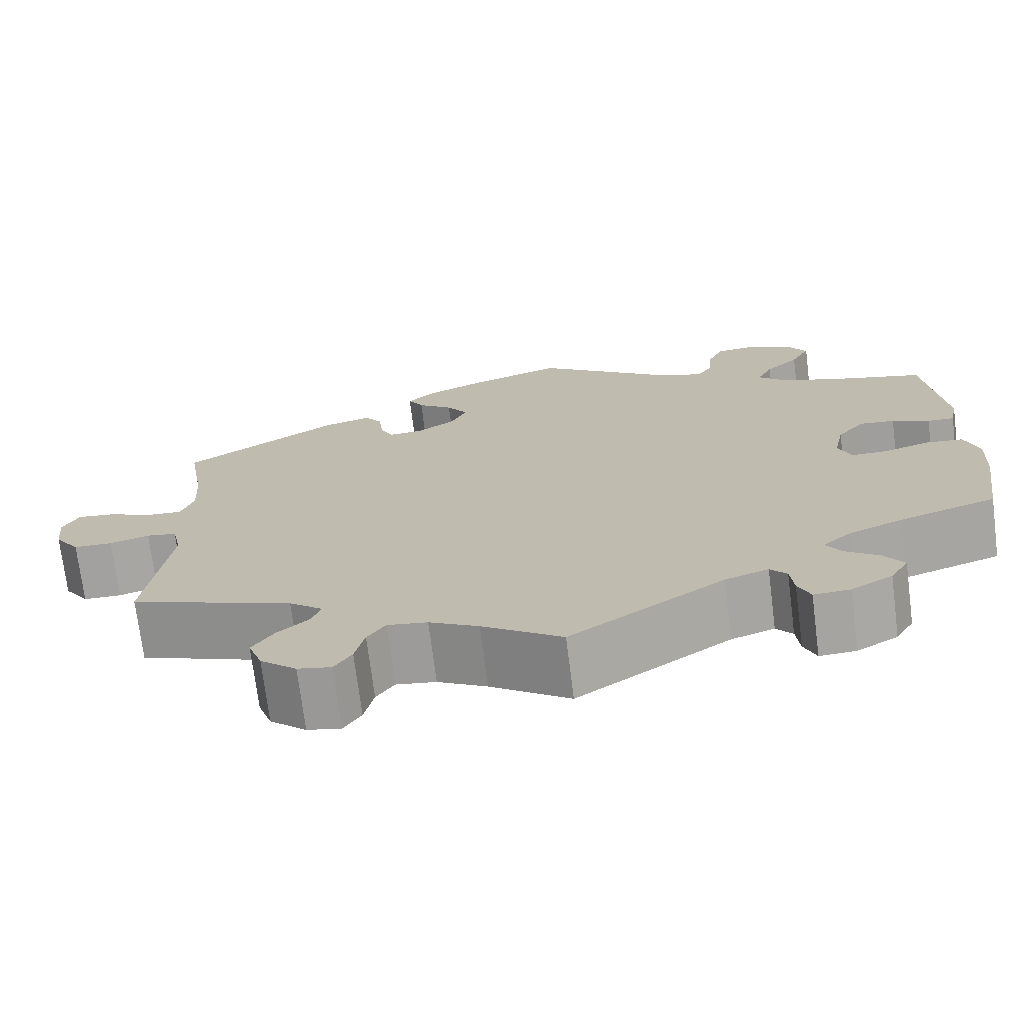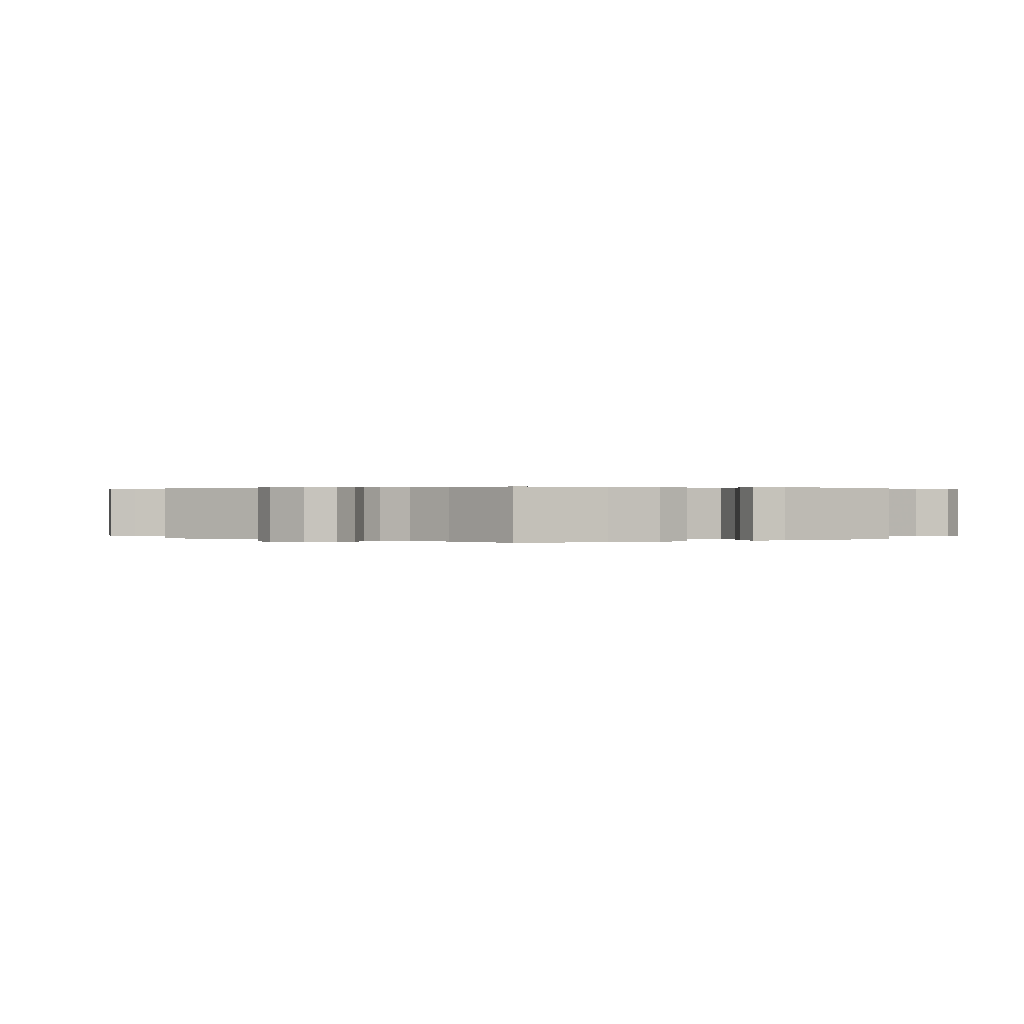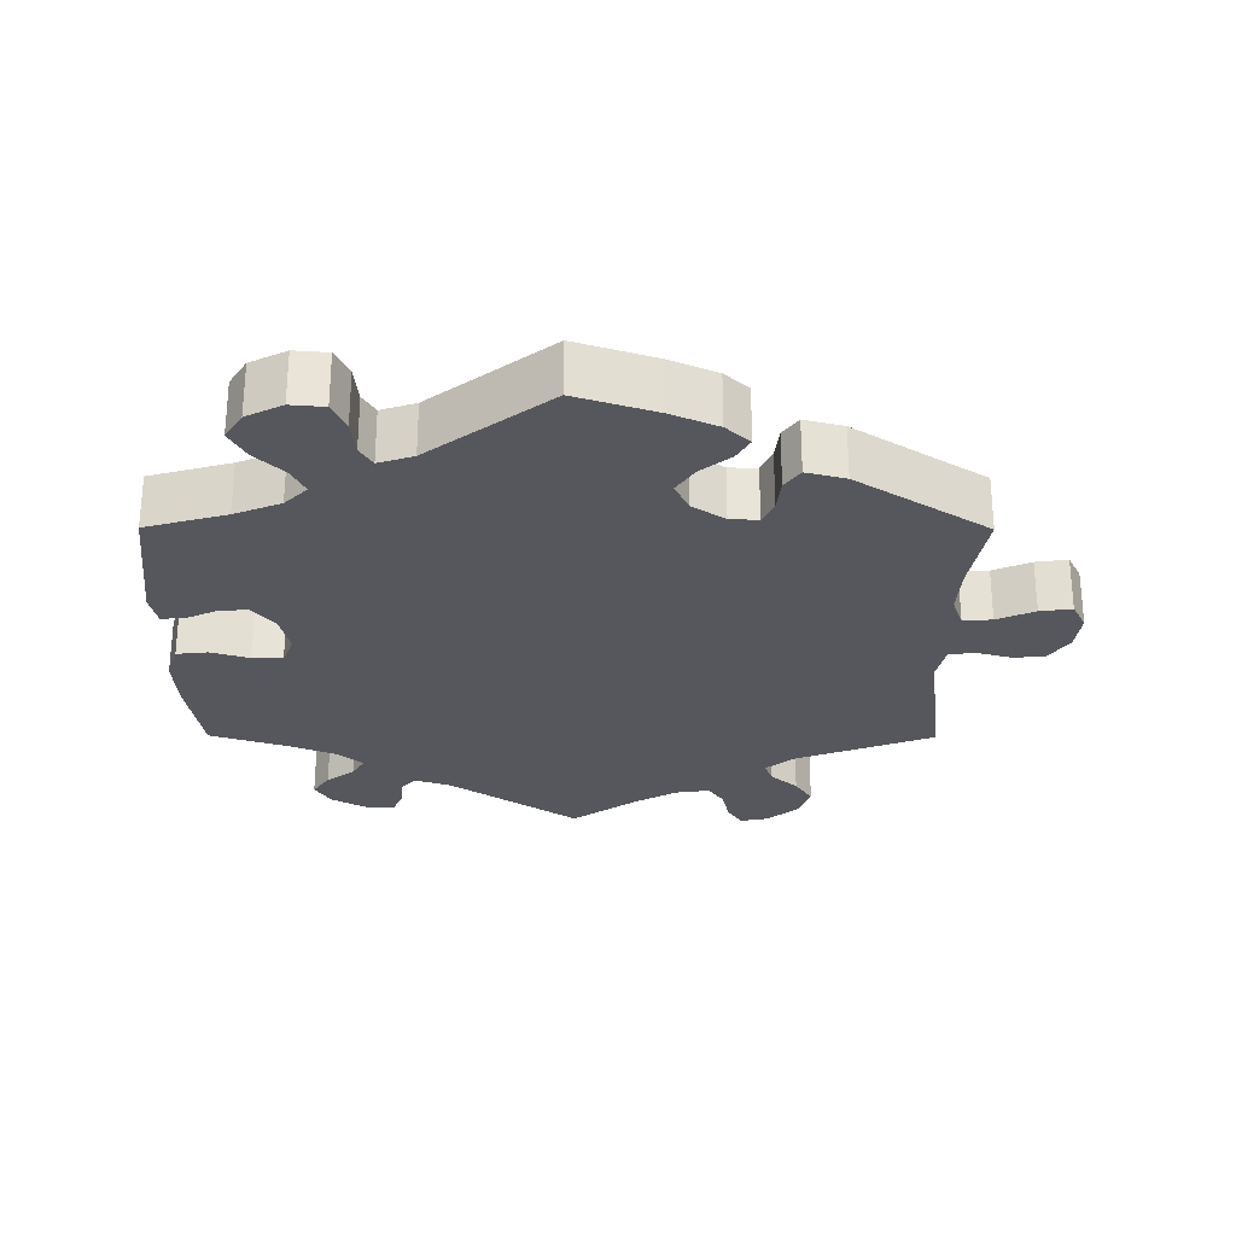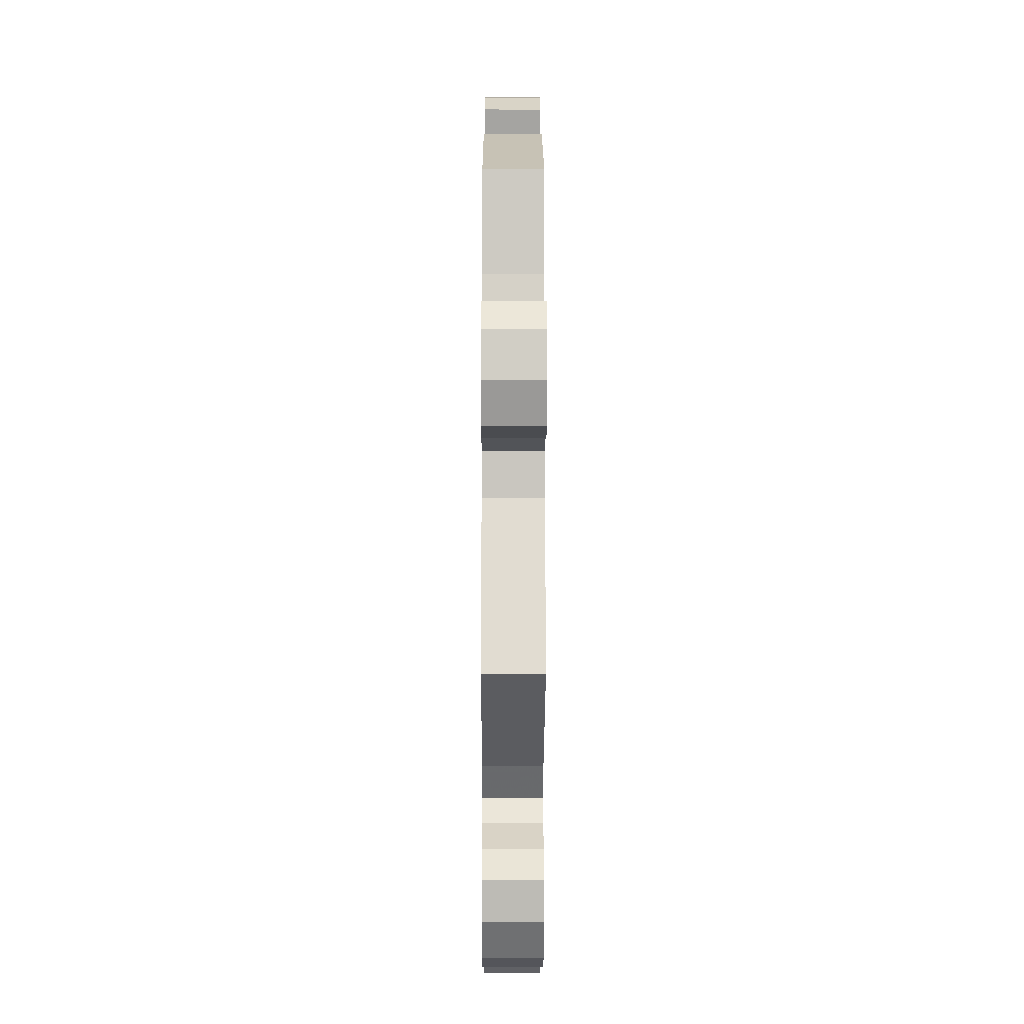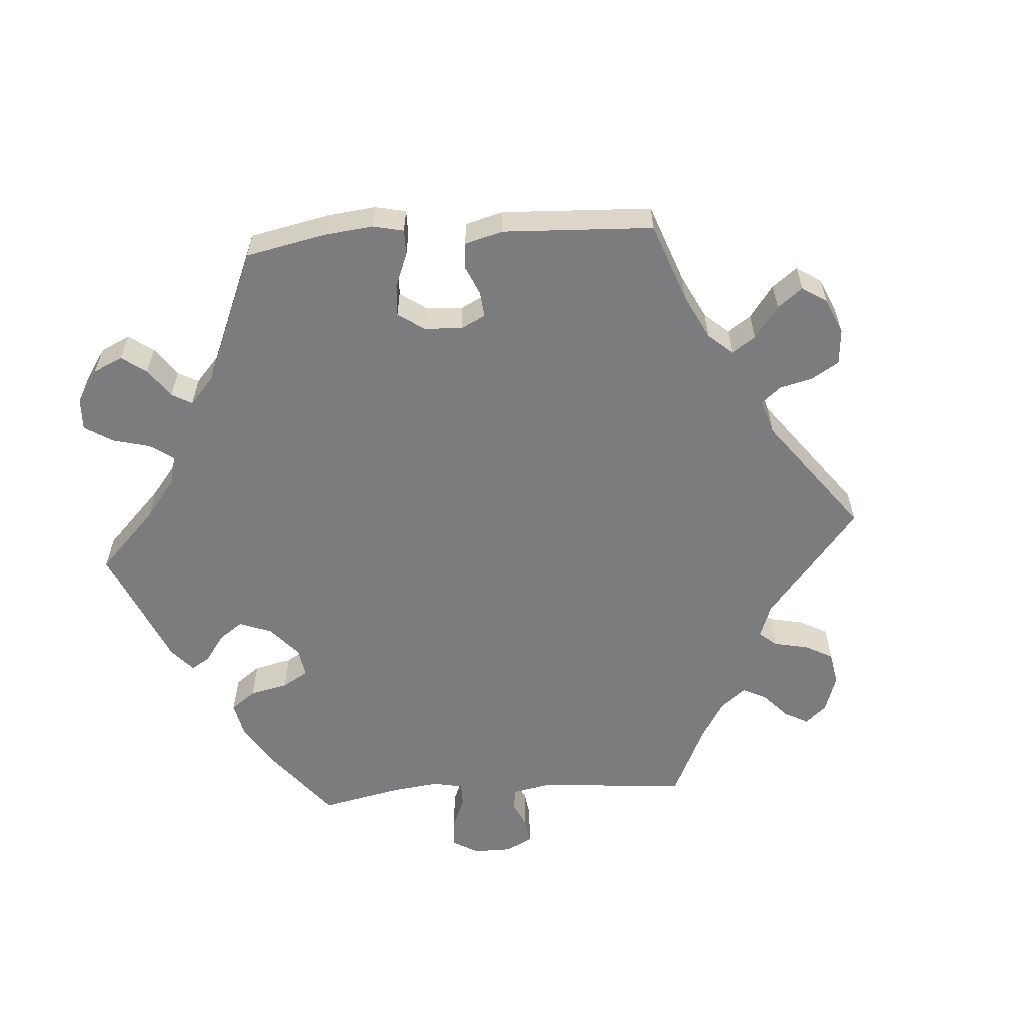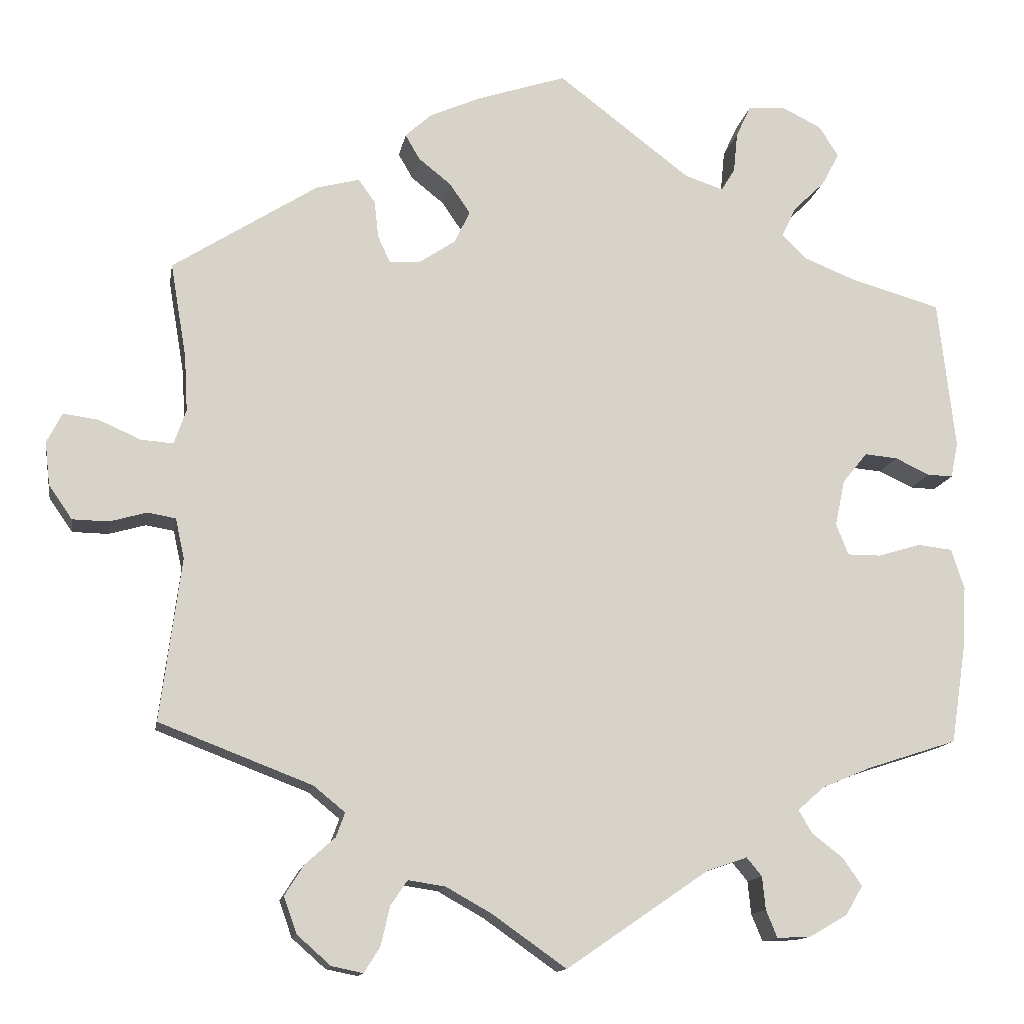
<metadata>
{"format":"obj","ext":"obj","renderer":"f3d","projection":"perspective","resolution":1024,"background":"white","views":[{"elev":-72.6,"azim":-172.8,"up":"+Z"},{"elev":0.3,"azim":-117.0,"up":"+Y"},{"elev":-27.6,"azim":-0.3,"up":"+Y"},{"elev":-13.5,"azim":89.8,"up":"+Z"},{"elev":-58.9,"azim":34.1,"up":"+Y"},{"elev":-13.3,"azim":170.4,"up":"+Z"}]}
</metadata>
<code>
v 0.481 0.07 0.171
v 0.477 0.07 0.101
v 0.492 0.07 0.058
v 0.532 0.07 0.061
v 0.584 0.07 0.084
v 0.628 0.07 0.09
v 0.647 0.07 0.053
v 0.641 0.07 -0.001
v 0.612 0.07 -0.043
v 0.567 0.07 -0.044
v 0.521 0.07 -0.031
v 0.486 0.07 -0.037
v 0.475 0.07 -0.087
v 0.501 0.07 -0.289
v 0.311 0.07 -0.362
v 0.272 0.07 -0.394
v 0.283 0.07 -0.424
v 0.32 0.07 -0.457
v 0.344 0.07 -0.495
v 0.328 0.07 -0.54
v 0.286 0.07 -0.577
v 0.247 0.07 -0.585
v 0.227 0.07 -0.553
v 0.216 0.07 -0.505
v 0.195 0.07 -0.474
v 0.149 0.07 -0.481
v 0.092 0.07 -0.513
v 0 0.07 -0.578
v -0.177 0.07 -0.457
v -0.227 0.07 -0.44
v -0.246 0.07 -0.463
v -0.25 0.07 -0.504
v -0.264 0.07 -0.538
v -0.306 0.07 -0.536
v -0.353 0.07 -0.509
v -0.374 0.07 -0.473
v -0.351 0.07 -0.439
v -0.312 0.07 -0.409
v -0.295 0.07 -0.38
v -0.328 0.07 -0.351
v -0.39 0.07 -0.325
v -0.501 0.07 -0.289
v -0.52 0.07 -0.165
v -0.524 0.07 -0.09
v -0.508 0.07 -0.04
v -0.465 0.07 -0.035
v -0.412 0.07 -0.051
v -0.37 0.07 -0.051
v -0.355 0.07 -0.012
v -0.367 0.07 0.045
v -0.398 0.07 0.083
v -0.439 0.07 0.079
v -0.482 0.07 0.059
v -0.513 0.07 0.058
v -0.522 0.07 0.102
v -0.501 0.07 0.288
v -0.389 0.07 0.32
v -0.325 0.07 0.346
v -0.294 0.07 0.377
v -0.312 0.07 0.414
v -0.351 0.07 0.452
v -0.373 0.07 0.493
v -0.349 0.07 0.531
v -0.299 0.07 0.556
v -0.253 0.07 0.552
v -0.235 0.07 0.513
v -0.23 0.07 0.463
v -0.213 0.07 0.435
v -0.165 0.07 0.451
v 0 0.07 0.577
v 0.11 0.07 0.541
v 0.174 0.07 0.513
v 0.207 0.07 0.483
v 0.189 0.07 0.452
v 0.148 0.07 0.419
v 0.123 0.07 0.382
v 0.142 0.07 0.342
v 0.187 0.07 0.312
v 0.226 0.07 0.31
v 0.241 0.07 0.343
v 0.246 0.07 0.389
v 0.267 0.07 0.418
v 0.321 0.07 0.404
v 0.501 0.07 0.289
v 0.481 0 0.171
v 0.477 0 0.101
v 0.492 0 0.058
v 0.532 0 0.061
v 0.584 0 0.084
v 0.628 0 0.09
v 0.647 0 0.053
v 0.641 0 -0.001
v 0.612 0 -0.043
v 0.567 0 -0.044
v 0.521 0 -0.031
v 0.486 0 -0.037
v 0.475 0 -0.087
v 0.501 0 -0.289
v 0.311 0 -0.362
v 0.272 0 -0.394
v 0.283 0 -0.424
v 0.32 0 -0.457
v 0.344 0 -0.495
v 0.328 0 -0.54
v 0.286 0 -0.577
v 0.247 0 -0.585
v 0.227 0 -0.553
v 0.216 0 -0.505
v 0.195 0 -0.474
v 0.149 0 -0.481
v 0.092 0 -0.513
v 0 0 -0.578
v -0.177 0 -0.457
v -0.227 0 -0.44
v -0.246 0 -0.463
v -0.25 0 -0.504
v -0.264 0 -0.538
v -0.306 0 -0.536
v -0.353 0 -0.509
v -0.374 0 -0.473
v -0.351 0 -0.439
v -0.312 0 -0.409
v -0.295 0 -0.38
v -0.328 0 -0.351
v -0.39 0 -0.325
v -0.501 0 -0.289
v -0.52 0 -0.165
v -0.524 0 -0.09
v -0.508 0 -0.04
v -0.465 0 -0.035
v -0.412 0 -0.051
v -0.37 0 -0.051
v -0.355 0 -0.012
v -0.367 0 0.045
v -0.398 0 0.083
v -0.439 0 0.079
v -0.482 0 0.059
v -0.513 0 0.058
v -0.522 0 0.102
v -0.501 0 0.288
v -0.389 0 0.32
v -0.325 0 0.346
v -0.294 0 0.377
v -0.312 0 0.414
v -0.351 0 0.452
v -0.373 0 0.493
v -0.349 0 0.531
v -0.299 0 0.556
v -0.253 0 0.552
v -0.235 0 0.513
v -0.23 0 0.463
v -0.213 0 0.435
v -0.165 0 0.451
v 0 0 0.577
v 0.11 0 0.541
v 0.174 0 0.513
v 0.207 0 0.483
v 0.189 0 0.452
v 0.148 0 0.419
v 0.123 0 0.382
v 0.142 0 0.342
v 0.187 0 0.312
v 0.226 0 0.31
v 0.241 0 0.343
v 0.246 0 0.389
v 0.267 0 0.418
v 0.321 0 0.404
v 0.501 0 0.289
f 83 84 1
f 80 81 82 83
f 79 80 83 1
f 78 79 1 2
f 77 78 2 3
f 72 73 74 75
f 72 75 76
f 69 70 71 72
f 68 69 72 76
f 64 65 66 67
f 64 67 68
f 63 64 68
f 60 61 62 63
f 59 60 63 68
f 58 59 68 76
f 54 55 56 57
f 52 53 54 57
f 51 52 57 58
f 50 51 58 76
f 44 45 46 47
f 44 47 48
f 41 42 43 44
f 40 41 44 48
f 39 40 48 49
f 35 36 37 38
f 35 38 39
f 34 35 39
f 31 32 33 34
f 31 34 39
f 30 31 39 49
f 27 28 29
f 26 27 29 30
f 25 26 30 49
f 21 22 23 24
f 21 24 25
f 20 21 25
f 17 18 19 20
f 17 20 25 49
f 13 14 15
f 12 13 15 16
f 8 9 10 11
f 8 11 12
f 7 8 12
f 4 5 6 7
f 3 4 7 12
f 77 3 12 16
f 50 76 77 16
f 16 17 49 50
f 85 168 167
f 167 166 165 164
f 85 167 164 163
f 86 85 163 162
f 87 86 162 161
f 159 158 157 156
f 160 159 156
f 156 155 154 153
f 160 156 153 152
f 151 150 149 148
f 152 151 148
f 152 148 147
f 147 146 145 144
f 152 147 144 143
f 160 152 143 142
f 141 140 139 138
f 141 138 137 136
f 142 141 136 135
f 160 142 135 134
f 131 130 129 128
f 132 131 128
f 128 127 126 125
f 132 128 125 124
f 133 132 124 123
f 122 121 120 119
f 123 122 119
f 123 119 118
f 118 117 116 115
f 123 118 115
f 133 123 115 114
f 113 112 111
f 114 113 111 110
f 133 114 110 109
f 108 107 106 105
f 109 108 105
f 109 105 104
f 104 103 102 101
f 133 109 104 101
f 99 98 97
f 100 99 97 96
f 95 94 93 92
f 96 95 92
f 96 92 91
f 91 90 89 88
f 96 91 88 87
f 100 96 87 161
f 100 161 160 134
f 134 133 101 100
f 1 85 86 2
f 2 86 87 3
f 3 87 88 4
f 4 88 89 5
f 5 89 90 6
f 6 90 91 7
f 7 91 92 8
f 8 92 93 9
f 9 93 94 10
f 10 94 95 11
f 11 95 96 12
f 12 96 97 13
f 13 97 98 14
f 14 98 99 15
f 15 99 100 16
f 16 100 101 17
f 17 101 102 18
f 18 102 103 19
f 19 103 104 20
f 20 104 105 21
f 21 105 106 22
f 22 106 107 23
f 23 107 108 24
f 24 108 109 25
f 25 109 110 26
f 26 110 111 27
f 27 111 112 28
f 28 112 113 29
f 29 113 114 30
f 30 114 115 31
f 31 115 116 32
f 32 116 117 33
f 33 117 118 34
f 34 118 119 35
f 35 119 120 36
f 36 120 121 37
f 37 121 122 38
f 38 122 123 39
f 39 123 124 40
f 40 124 125 41
f 41 125 126 42
f 42 126 127 43
f 43 127 128 44
f 44 128 129 45
f 45 129 130 46
f 46 130 131 47
f 47 131 132 48
f 48 132 133 49
f 49 133 134 50
f 50 134 135 51
f 51 135 136 52
f 52 136 137 53
f 53 137 138 54
f 54 138 139 55
f 55 139 140 56
f 56 140 141 57
f 57 141 142 58
f 58 142 143 59
f 59 143 144 60
f 60 144 145 61
f 61 145 146 62
f 62 146 147 63
f 63 147 148 64
f 64 148 149 65
f 65 149 150 66
f 66 150 151 67
f 67 151 152 68
f 68 152 153 69
f 69 153 154 70
f 70 154 155 71
f 71 155 156 72
f 72 156 157 73
f 73 157 158 74
f 74 158 159 75
f 75 159 160 76
f 76 160 161 77
f 77 161 162 78
f 78 162 163 79
f 79 163 164 80
f 80 164 165 81
f 81 165 166 82
f 82 166 167 83
f 83 167 168 84
f 84 168 85 1

</code>
